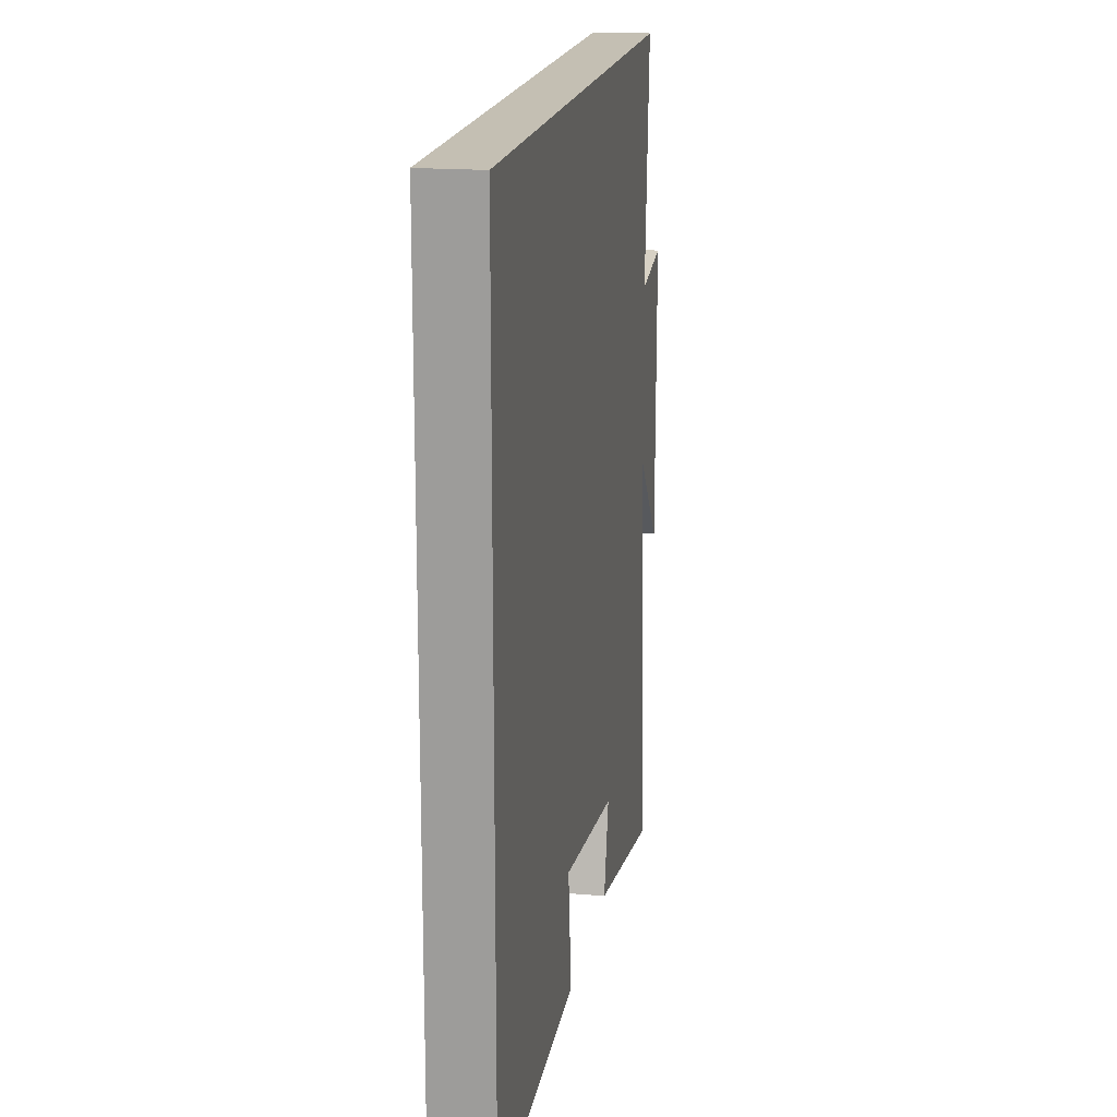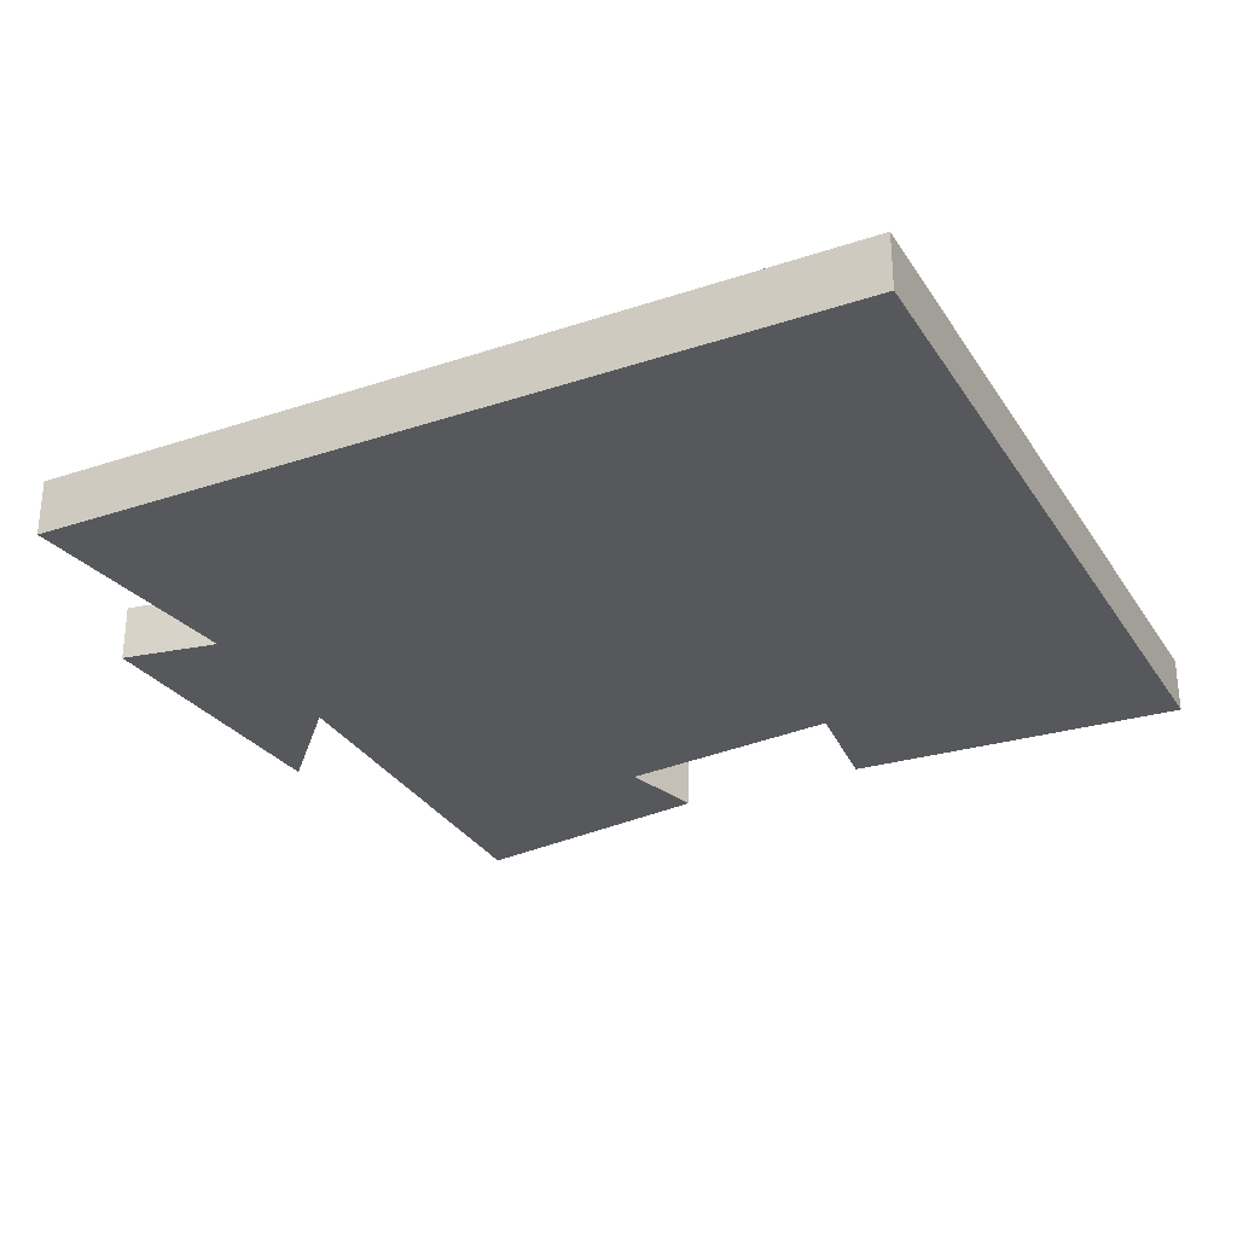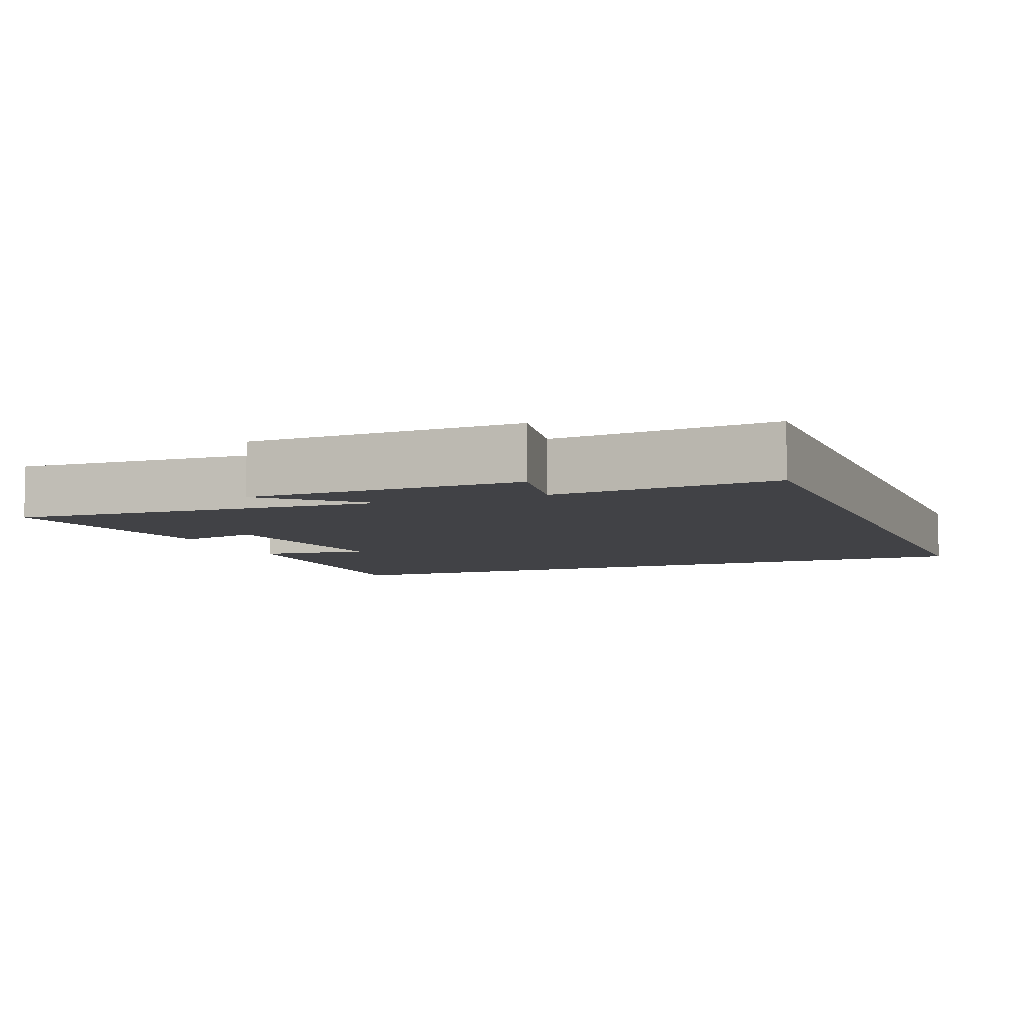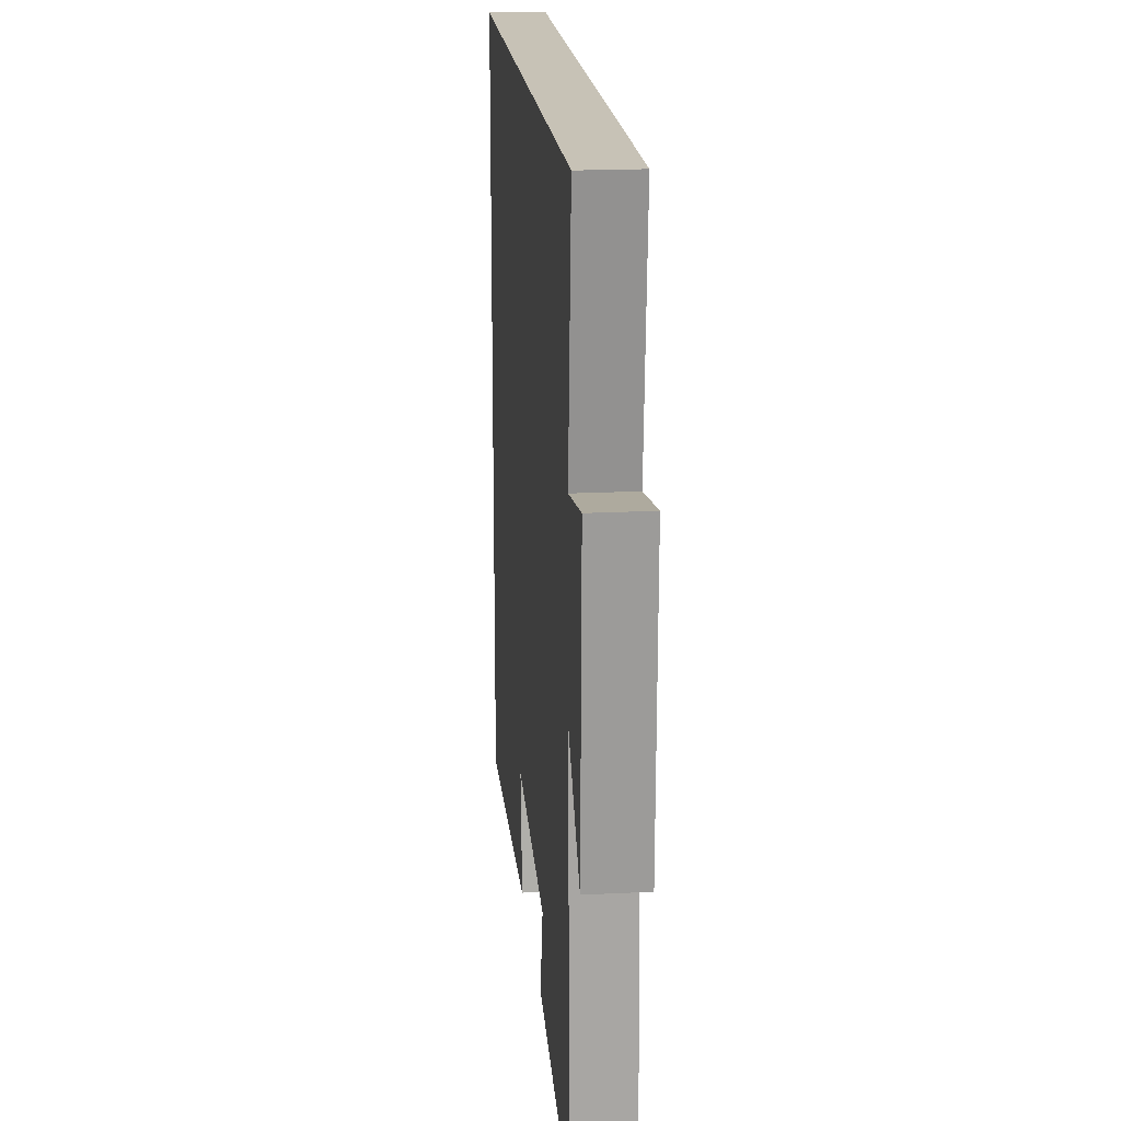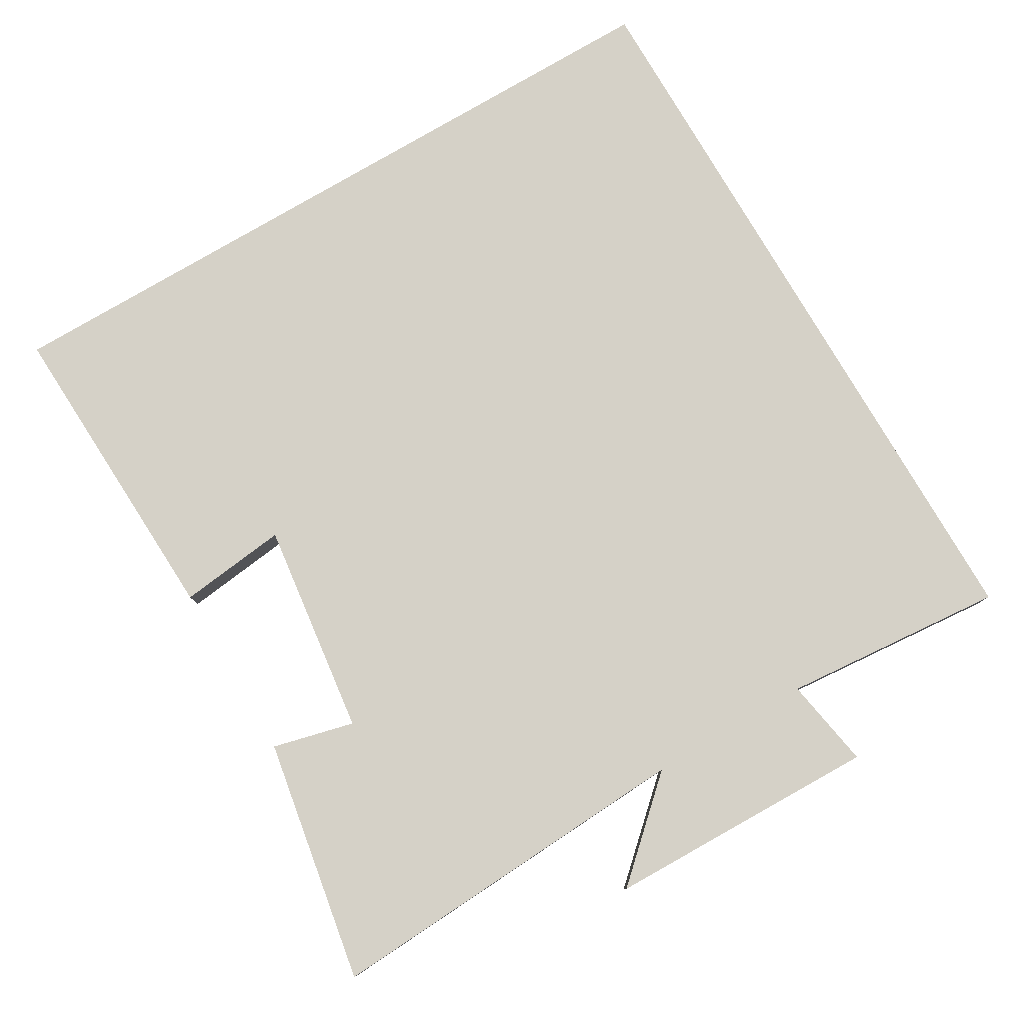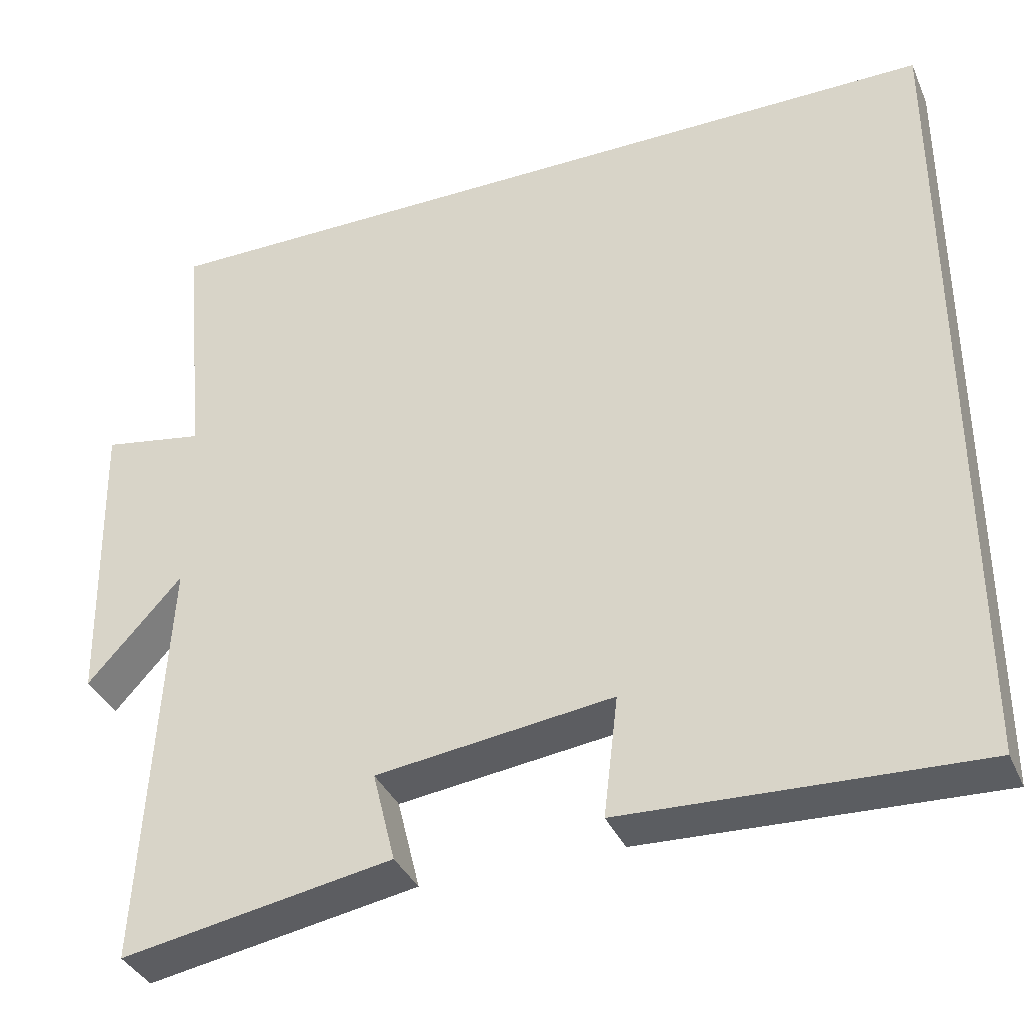
<metadata>
{"format":"obj","ext":"obj","renderer":"f3d","projection":"perspective","resolution":1024,"background":"white","views":[{"elev":17.7,"azim":99.6,"up":"+Z"},{"elev":-28.3,"azim":26.8,"up":"+Y"},{"elev":-6.6,"azim":-68.4,"up":"+Y"},{"elev":19.3,"azim":-95.5,"up":"+Z"},{"elev":79.4,"azim":-120.4,"up":"+Y"},{"elev":-36.5,"azim":21.7,"up":"+Z"}]}
</metadata>
<code>
v 0.5 0.07 0.5
v 0.5 0.07 -0.518
v 0.059 0.07 -0.5
v 0.077 0.07 -0.349
v -0.219 0.07 -0.387
v -0.191 0.07 -0.5
v -0.529 0.07 -0.56
v -0.5 0.07 -0.038
v -0.618 0.07 -0.168
v -0.626 0.07 0.212
v -0.5 0.07 0.19
v -0.527 0.07 0.5
v 0.5 0 0.5
v 0.5 0 -0.518
v 0.059 0 -0.5
v 0.077 0 -0.349
v -0.219 0 -0.387
v -0.191 0 -0.5
v -0.529 0 -0.56
v -0.5 0 -0.038
v -0.618 0 -0.168
v -0.626 0 0.212
v -0.5 0 0.19
v -0.527 0 0.5
f 11 12 1 2
f 8 9 10 11
f 8 11 2
f 5 6 7 8
f 4 5 8
f 4 8 2
f 2 3 4
f 14 13 24 23
f 23 22 21 20
f 14 23 20
f 20 19 18 17
f 20 17 16
f 14 20 16
f 16 15 14
f 1 13 14 2
f 2 14 15 3
f 3 15 16 4
f 4 16 17 5
f 5 17 18 6
f 6 18 19 7
f 7 19 20 8
f 8 20 21 9
f 9 21 22 10
f 10 22 23 11
f 11 23 24 12
f 12 24 13 1

</code>
